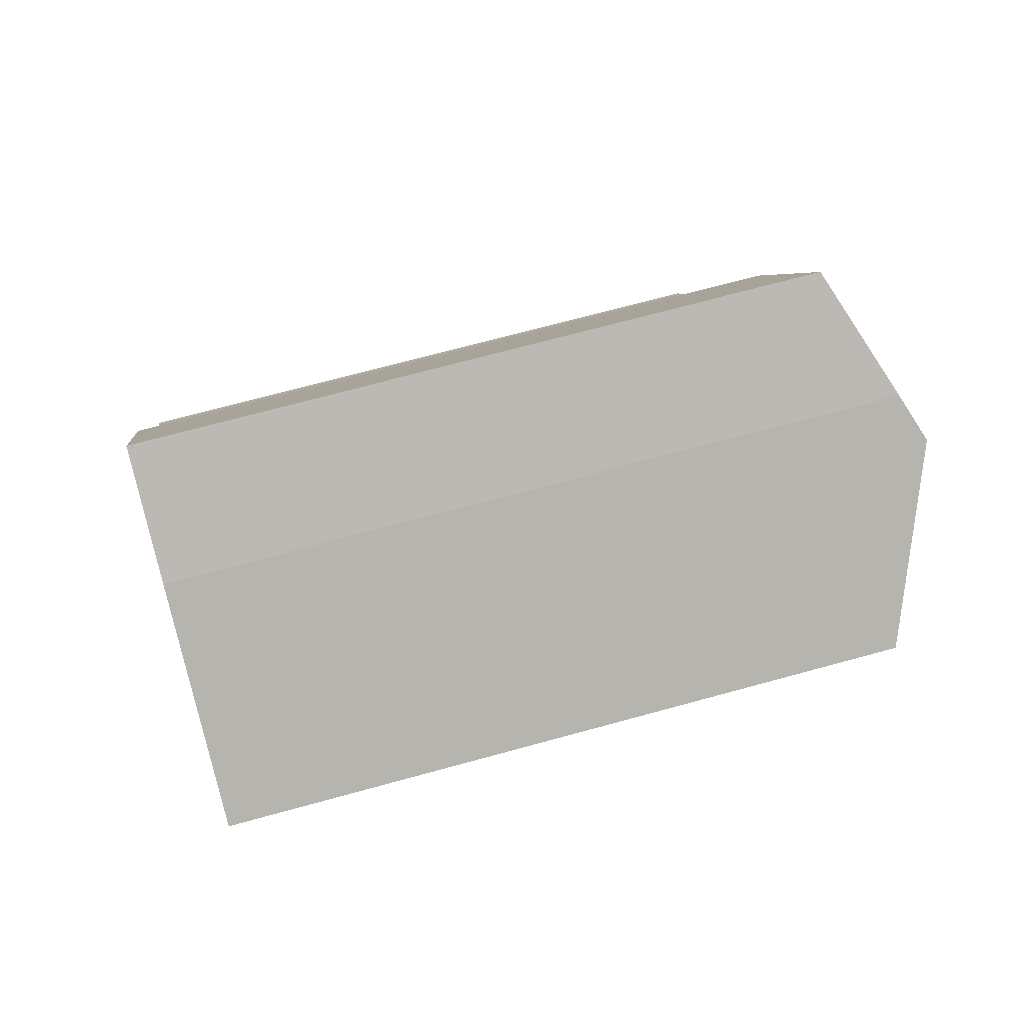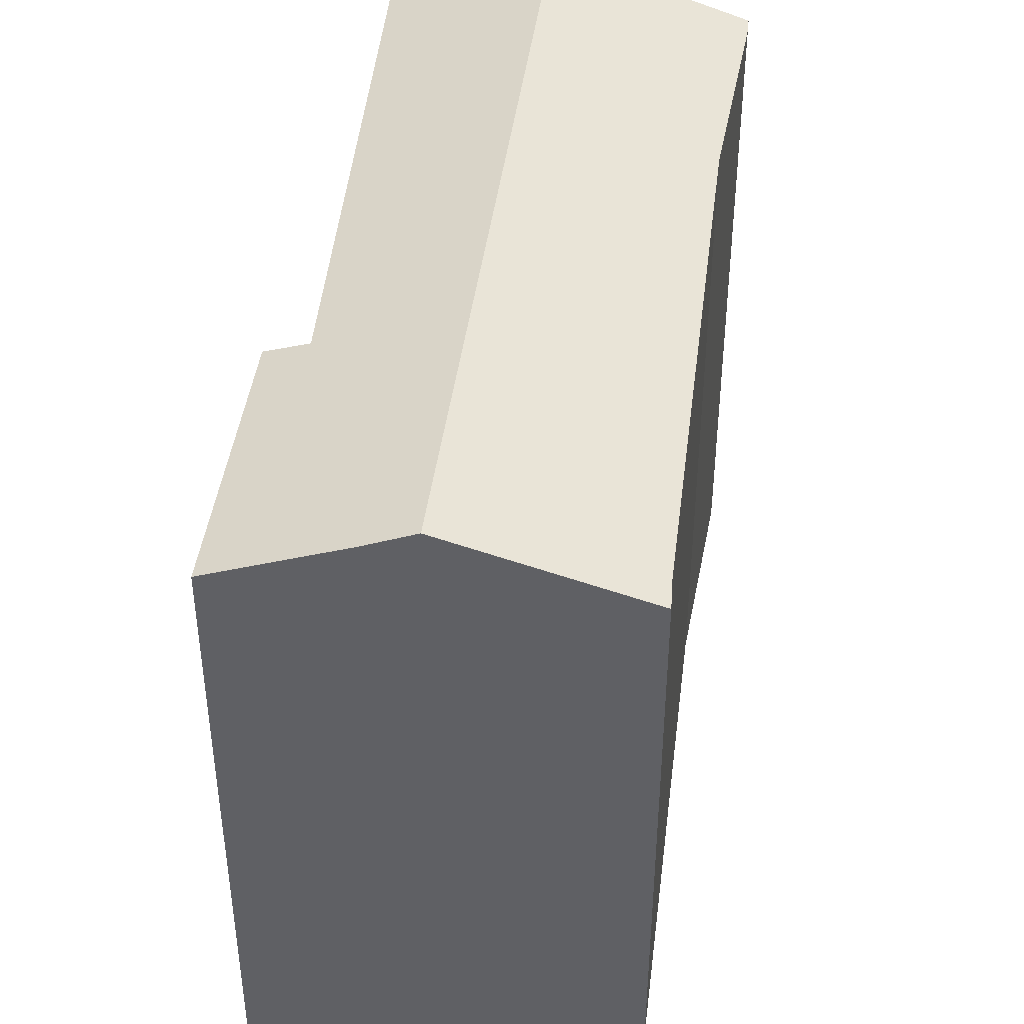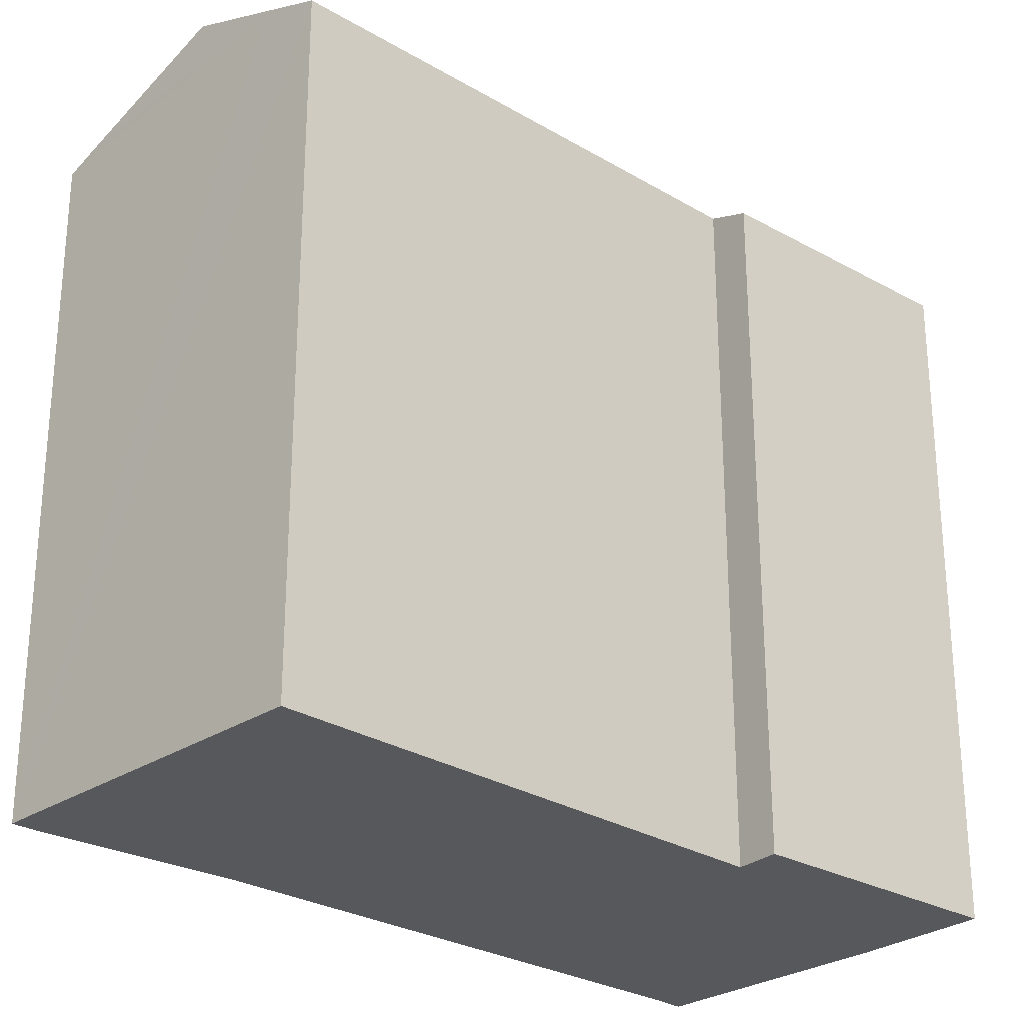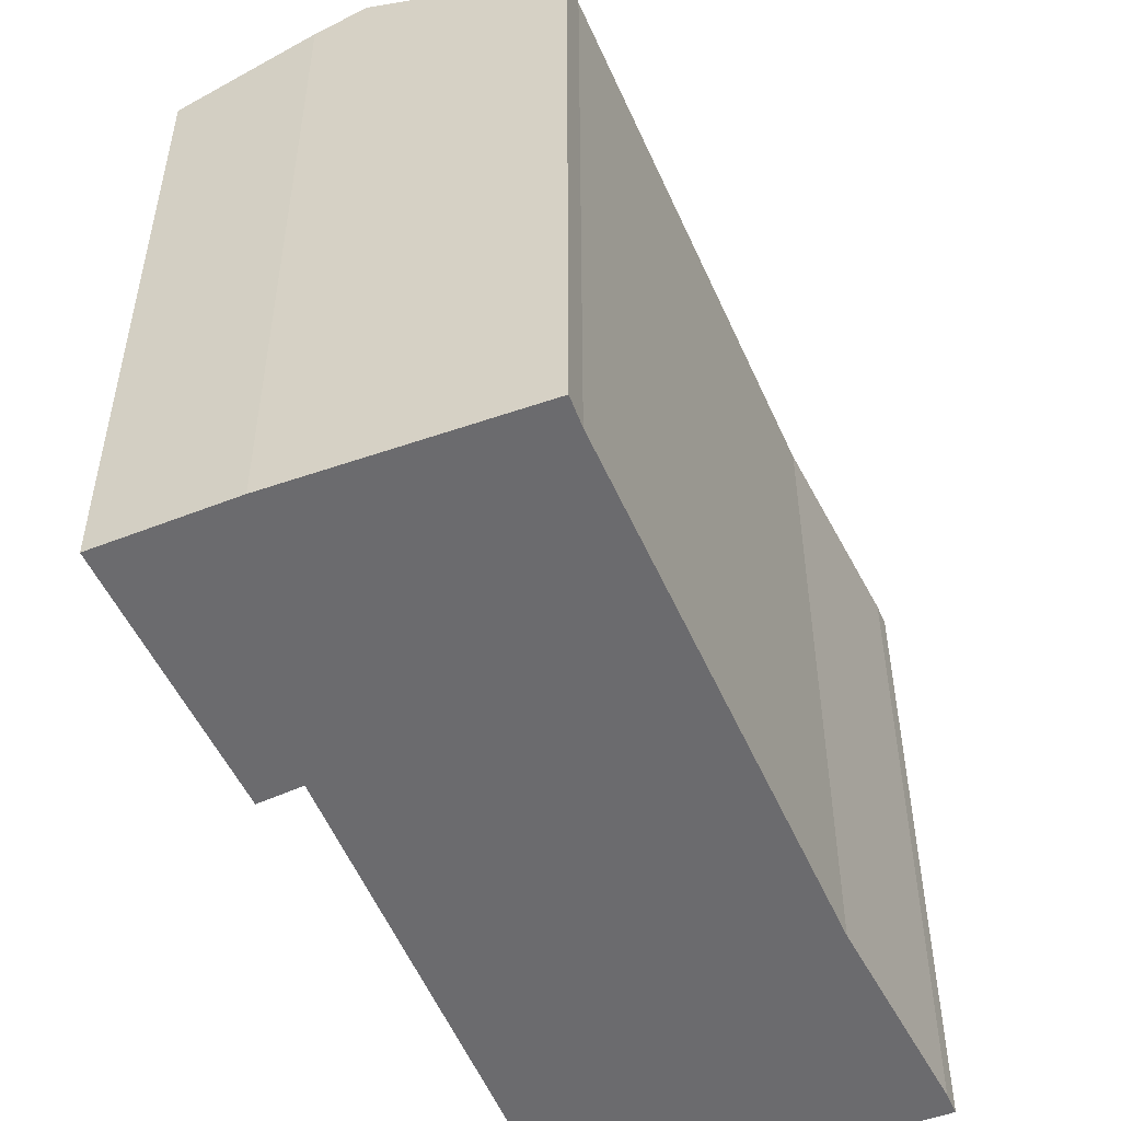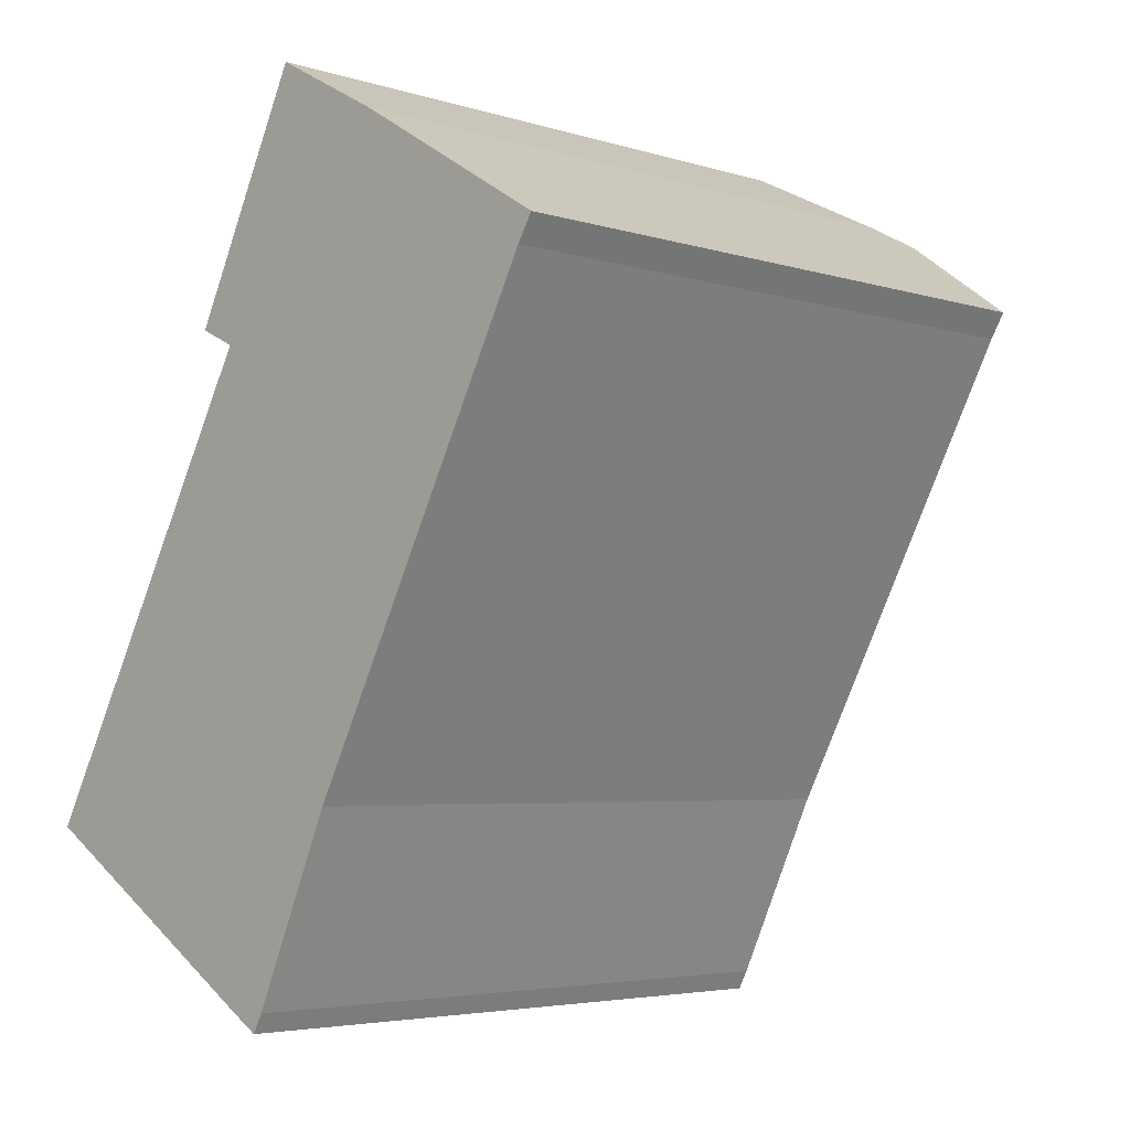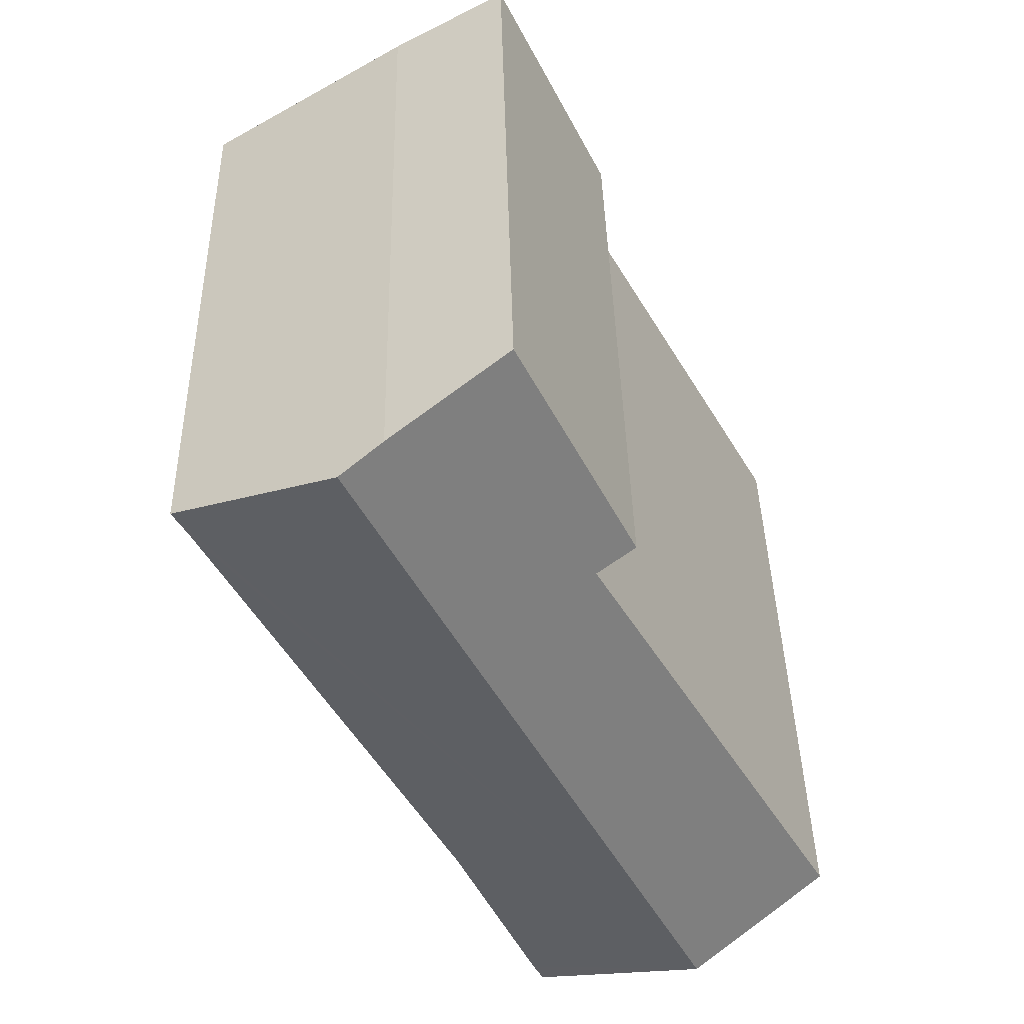
<metadata>
{"format":"obj","ext":"obj","renderer":"f3d","projection":"perspective","resolution":1024,"background":"white","views":[{"elev":69.3,"azim":74.6,"up":"+Z"},{"elev":45.6,"azim":35.0,"up":"+Y"},{"elev":-27.8,"azim":-103.7,"up":"+Y"},{"elev":-53.5,"azim":51.5,"up":"+Y"},{"elev":-4.5,"azim":44.9,"up":"+Z"},{"elev":40.1,"azim":178.8,"up":"+Z"}]}
</metadata>
<code>
v  7.365 14.81 15.59
v  5.622 15.18 9.984
v  4.762 14.83 10.39
v  0.86 15.04 1.526
v  0.91 15.41 -0.554
v  0 15.02 9.194e-16
v  1.159 15.52 -0.705
v  2.976 16.3 -1.806
v  10.87 16.3 13.62
v  9.939 15.9 14.18
v  14.51 14.73 11.41
v  14.17 14.74 10.85
v  9.794 14.8 2.598
v  8.702 14.81 0.538
v  6.85 14.72 -3.579
v  6.622 14.73 -4.004
v  4.714 15.55 -2.858
v  5.134 15.37 -3.112
v  5.92 15.03 -3.589
v  0 0 0
v  5.622 -6.113e-16 9.984
v  0.86 -9.344e-17 1.526
v  4.762 -6.364e-16 10.39
v  7.365 -9.549e-16 15.59
v  6.622 2.452e-16 -4.004
v  5.134 1.906e-16 -3.112
v  5.92 2.198e-16 -3.589
v  4.714 1.75e-16 -2.858
v  2.976 1.106e-16 -1.806
v  1.159 4.317e-17 -0.705
v  0.91 3.392e-17 -0.554
v  9.939 -8.685e-16 14.18
v  14.51 -6.987e-16 11.41
v  10.87 -8.339e-16 13.62
v  14.17 -6.645e-16 10.85
v  8.702 -3.294e-17 0.538
v  9.794 -1.591e-16 2.598
v  6.85 2.192e-16 -3.579
g defaultobject
f 1 2 3
f 4 5 6
f 5 4 7
f 7 4 8
f 8 4 2
f 8 2 9
f 9 2 1
f 9 1 10
f 11 8 9
f 8 11 12
f 8 12 13
f 8 13 14
f 8 14 15
f 8 15 16
f 8 16 17
f 17 16 18
f 18 16 19
f 20 4 6
f 4 20 2
f 2 20 21
f 21 20 22
f 23 1 3
f 1 23 24
f 21 3 2
f 3 21 23
f 17 7 8
f 7 17 18
f 7 18 19
f 7 19 16
f 7 16 25
f 7 25 5
f 5 25 6
f 6 25 20
f 20 25 26
f 26 25 27
f 20 26 28
f 20 28 29
f 20 29 30
f 20 30 31
f 1 32 10
f 32 1 24
f 10 11 9
f 11 10 32
f 11 32 33
f 33 32 34
f 11 35 12
f 35 11 33
f 35 13 12
f 13 35 14
f 14 35 36
f 36 35 37
f 36 15 14
f 15 36 38
f 15 25 16
f 25 15 38
f 38 27 25
f 27 38 26
f 26 38 36
f 26 36 28
f 28 36 29
f 29 36 30
f 30 36 31
f 31 36 20
f 20 36 22
f 22 36 21
f 21 36 37
f 21 37 35
f 21 35 23
f 23 35 24
f 24 35 33
f 24 33 34
f 24 34 32

</code>
